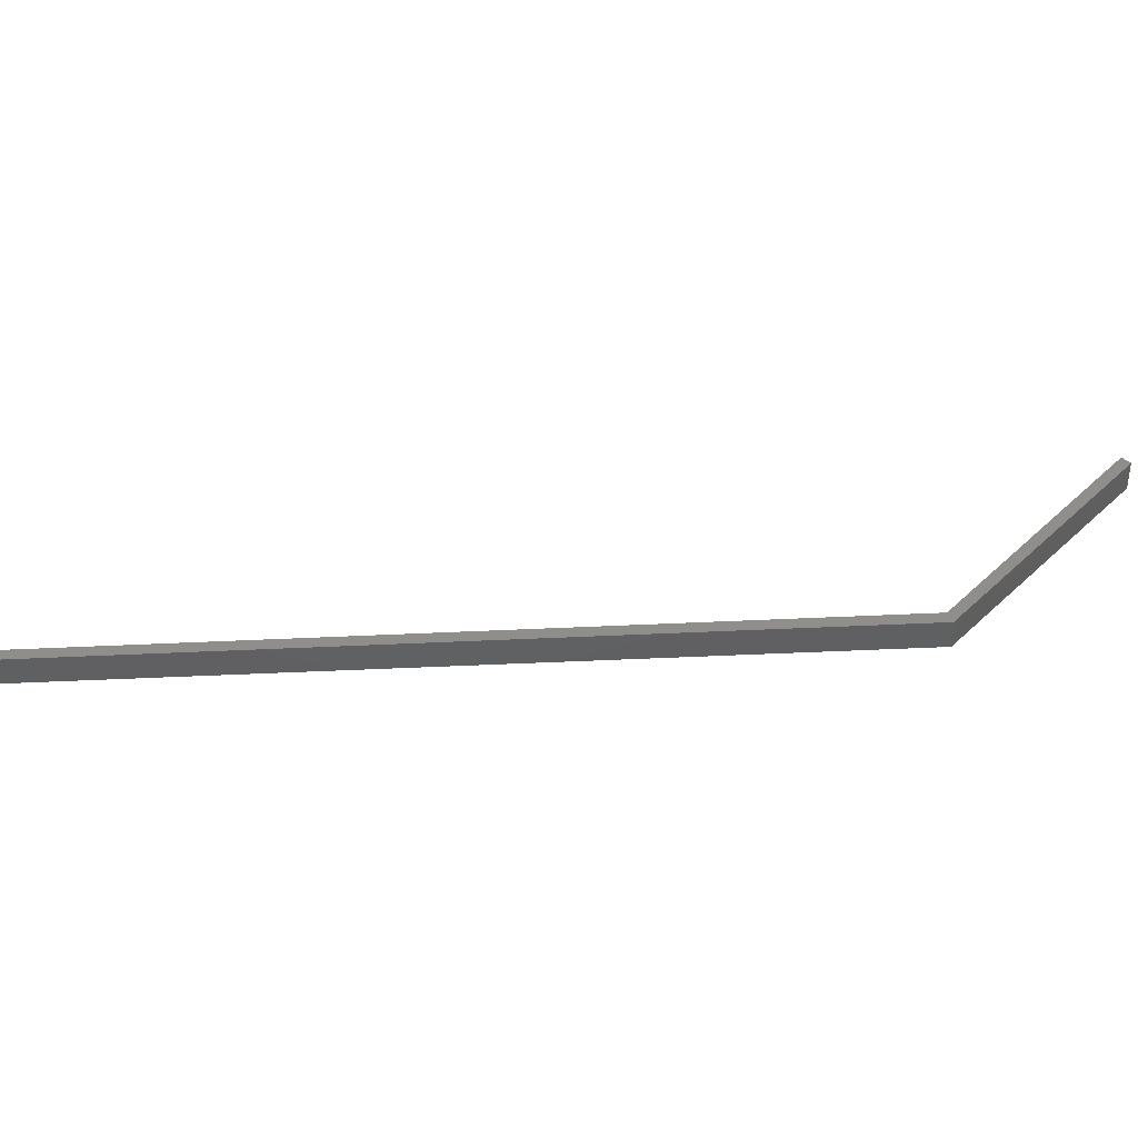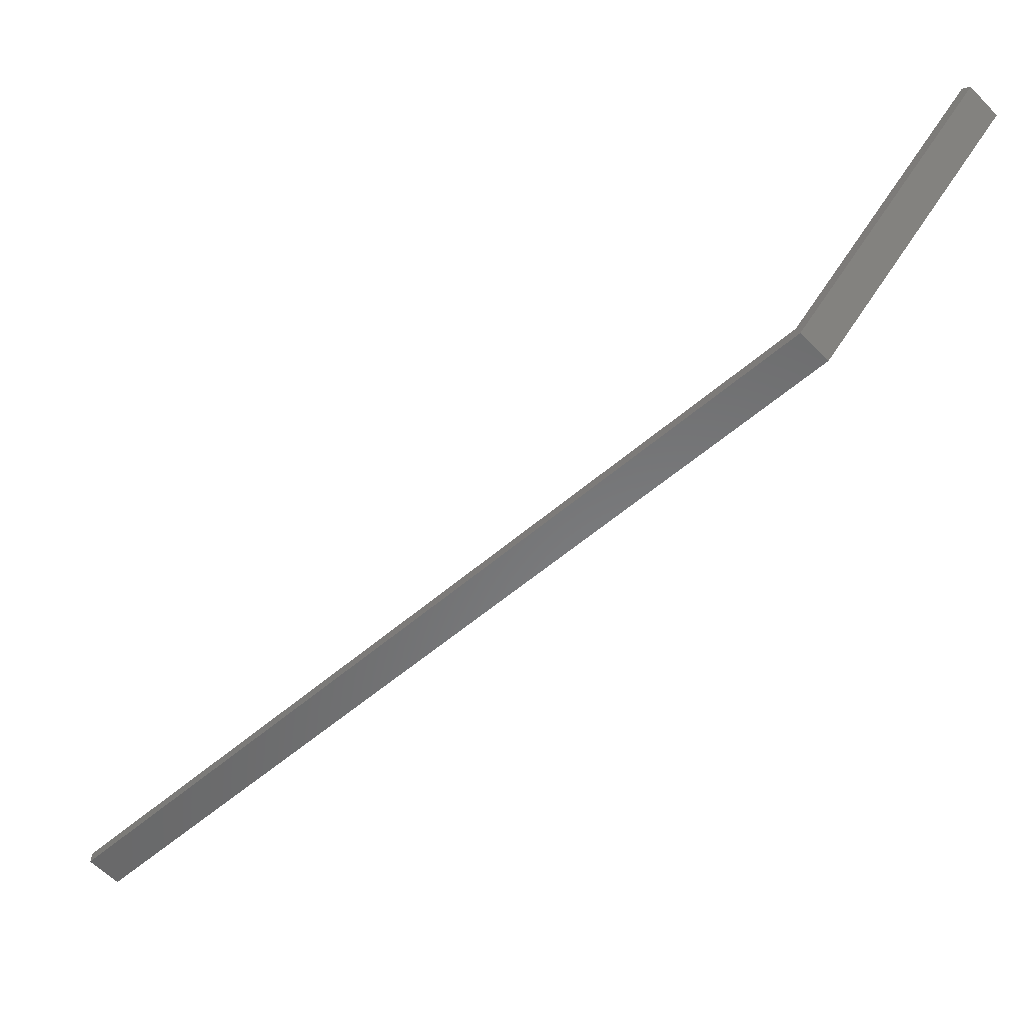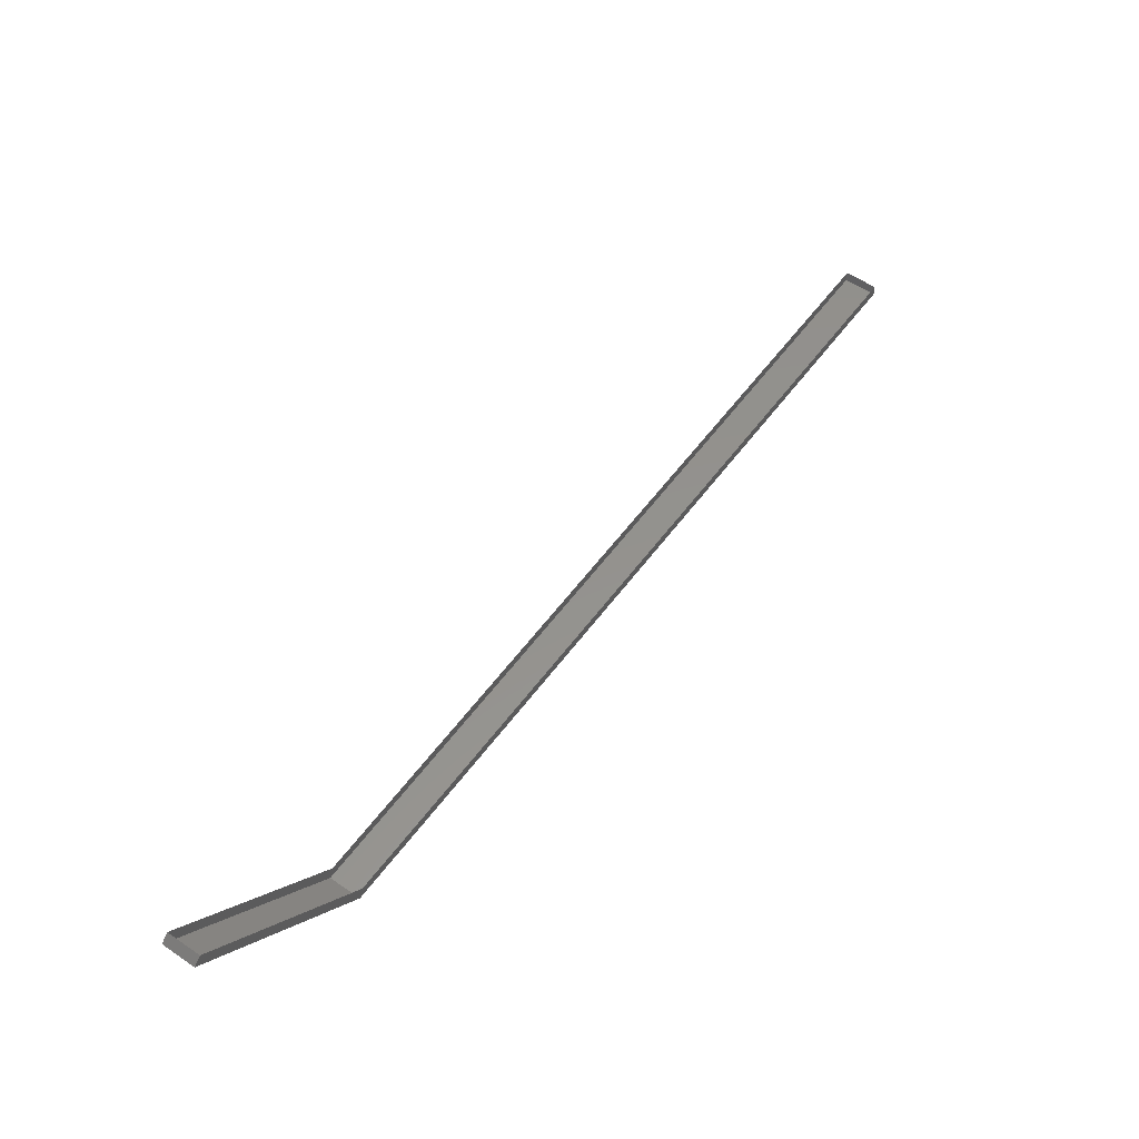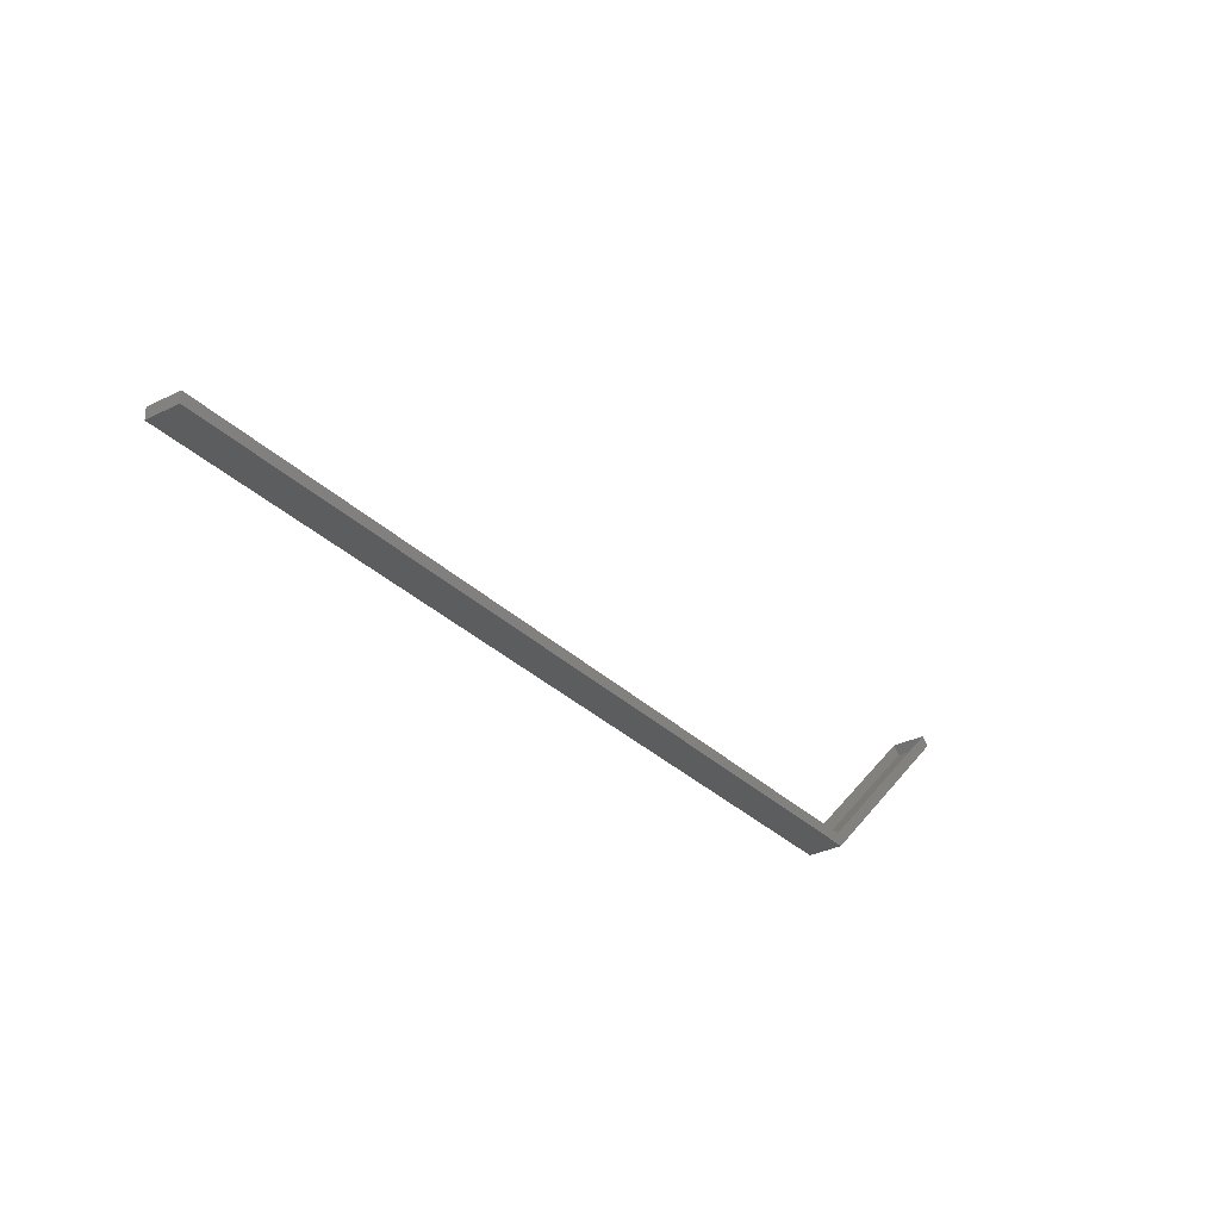
<metadata>
{"format":"stl","ext":"stl","renderer":"f3d","projection":"perspective","resolution":1024,"background":"white","views":[{"elev":-41.7,"azim":-40.5,"up":"+Y"},{"elev":34.7,"azim":4.3,"up":"+Z"},{"elev":55.9,"azim":81.8,"up":"+Y"},{"elev":-31.2,"azim":-97.8,"up":"+Y"}]}
</metadata>
<code>
# stl→obj: 12 verts, 16 faces
v -90.17 -39.51 101.1
v -117.5 -39.51 74.74
v -117.5 -40.01 74.74
v -116.5 -39.51 73.66
v -116.5 -40.01 73.66
v -89.13 -39.51 100.1
v -83.12 -31.86 105.9
v -88.98 -40.01 100.2
v -84.16 -31.86 106.9
v -90.02 -40.01 101.3
v -84.41 -31.51 106.7
v -83.37 -31.51 105.6
f 1 2 3
f 3 2 4
f 4 5 3
f 6 7 8
f 8 7 9
f 9 10 8
f 4 6 5
f 5 6 8
f 8 3 5
f 10 3 8
f 1 3 10
f 10 9 1
f 1 9 11
f 11 9 7
f 7 12 11
f 6 12 7

</code>
